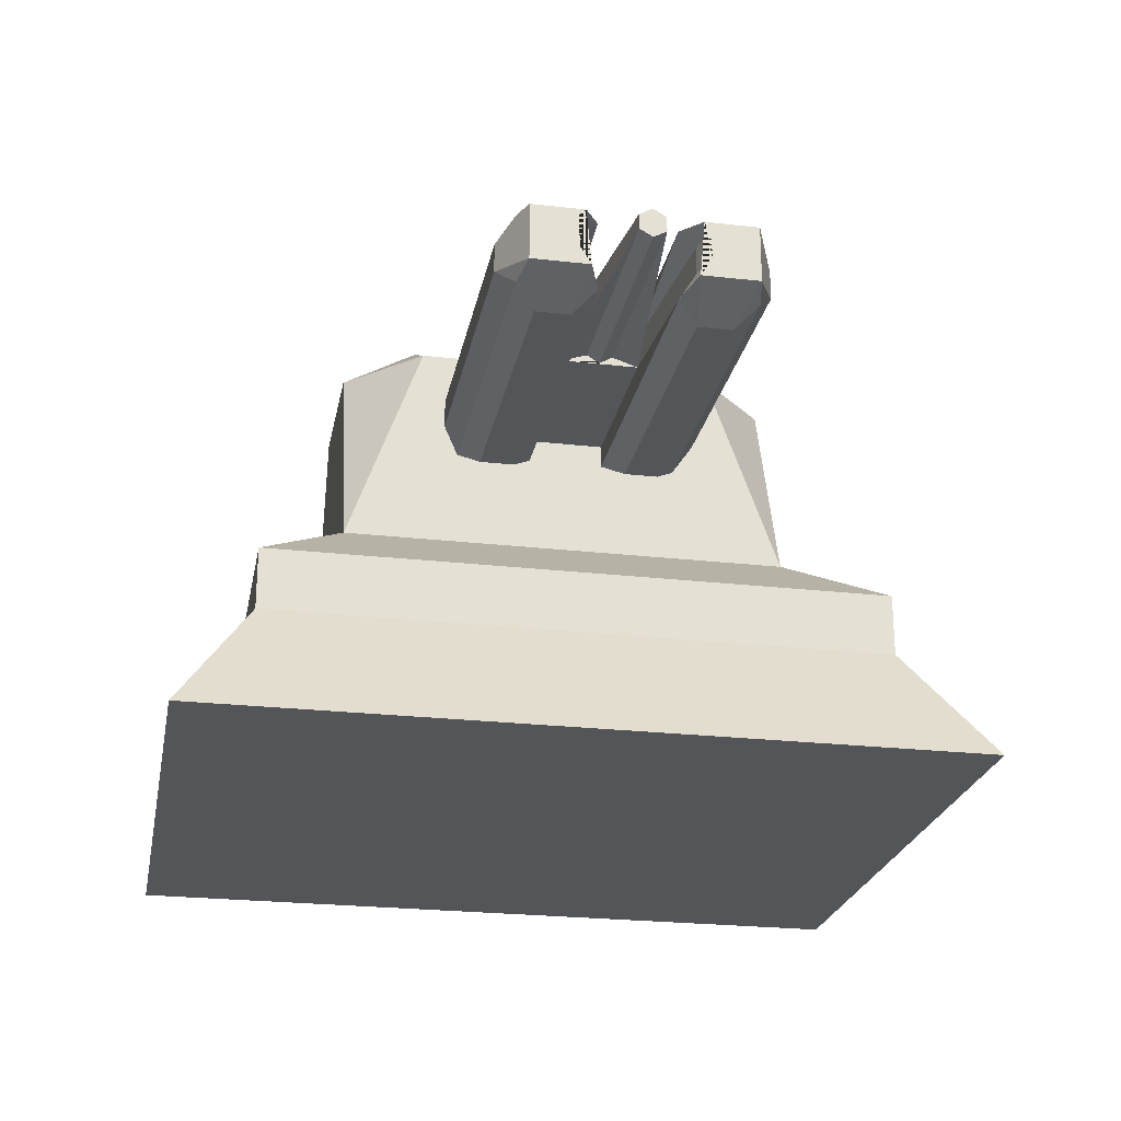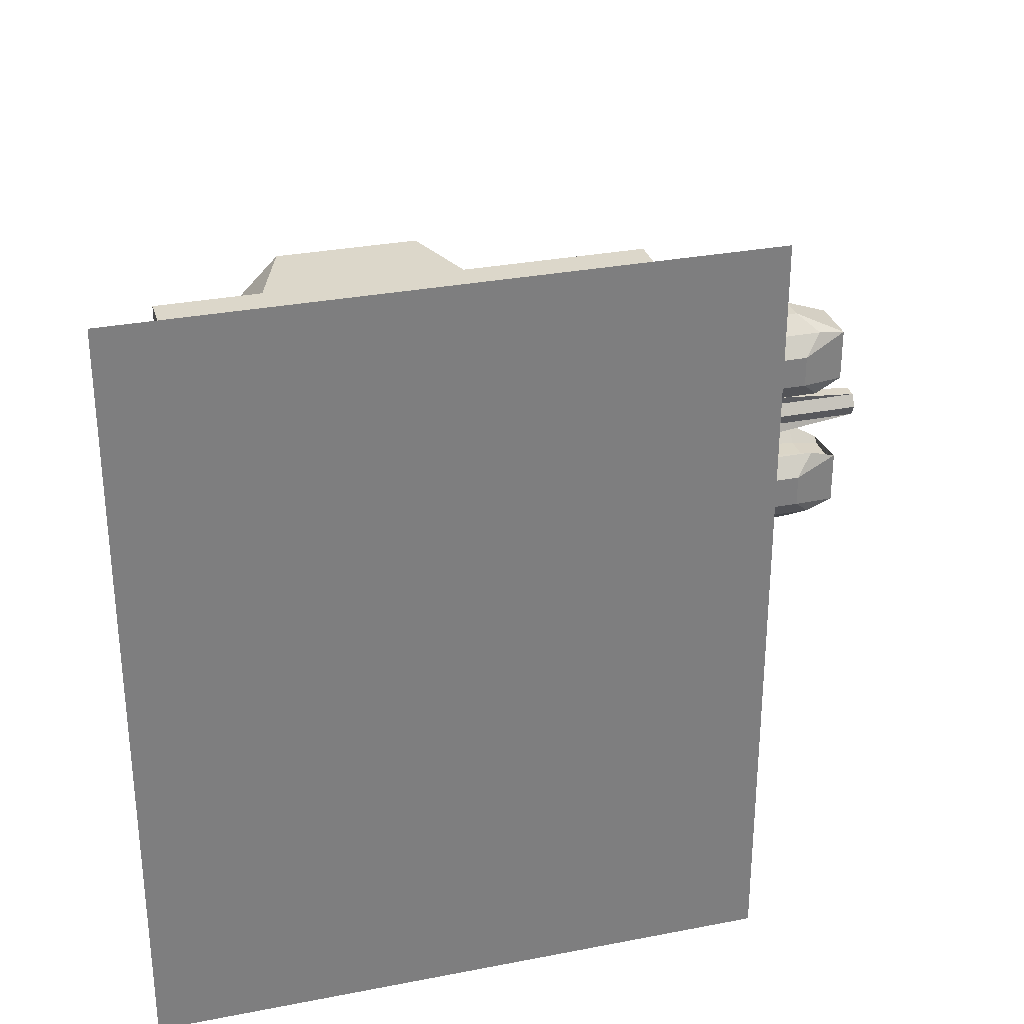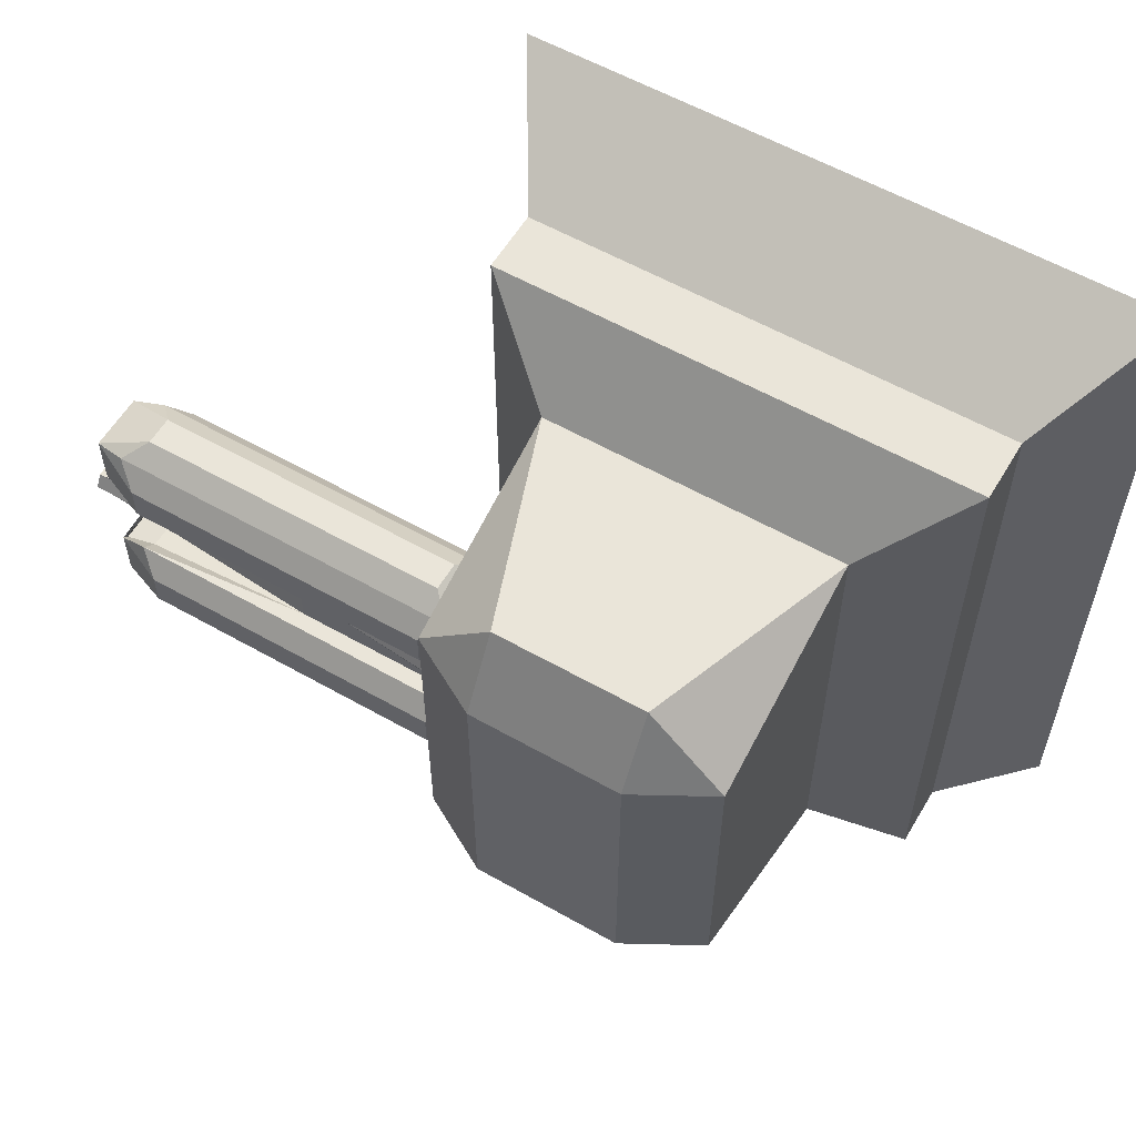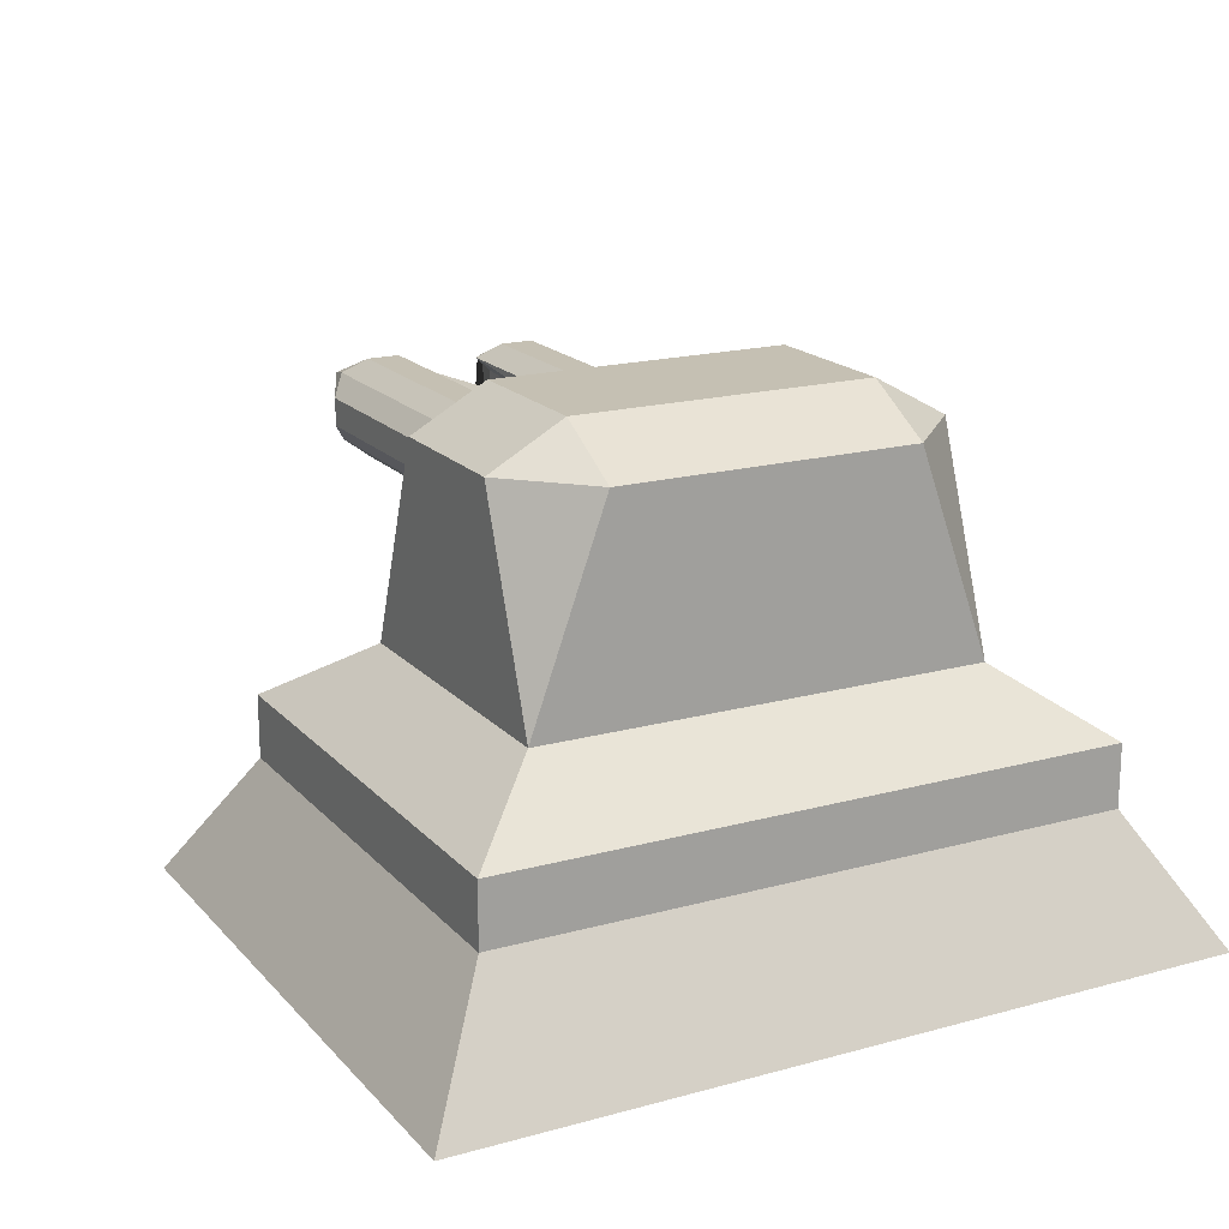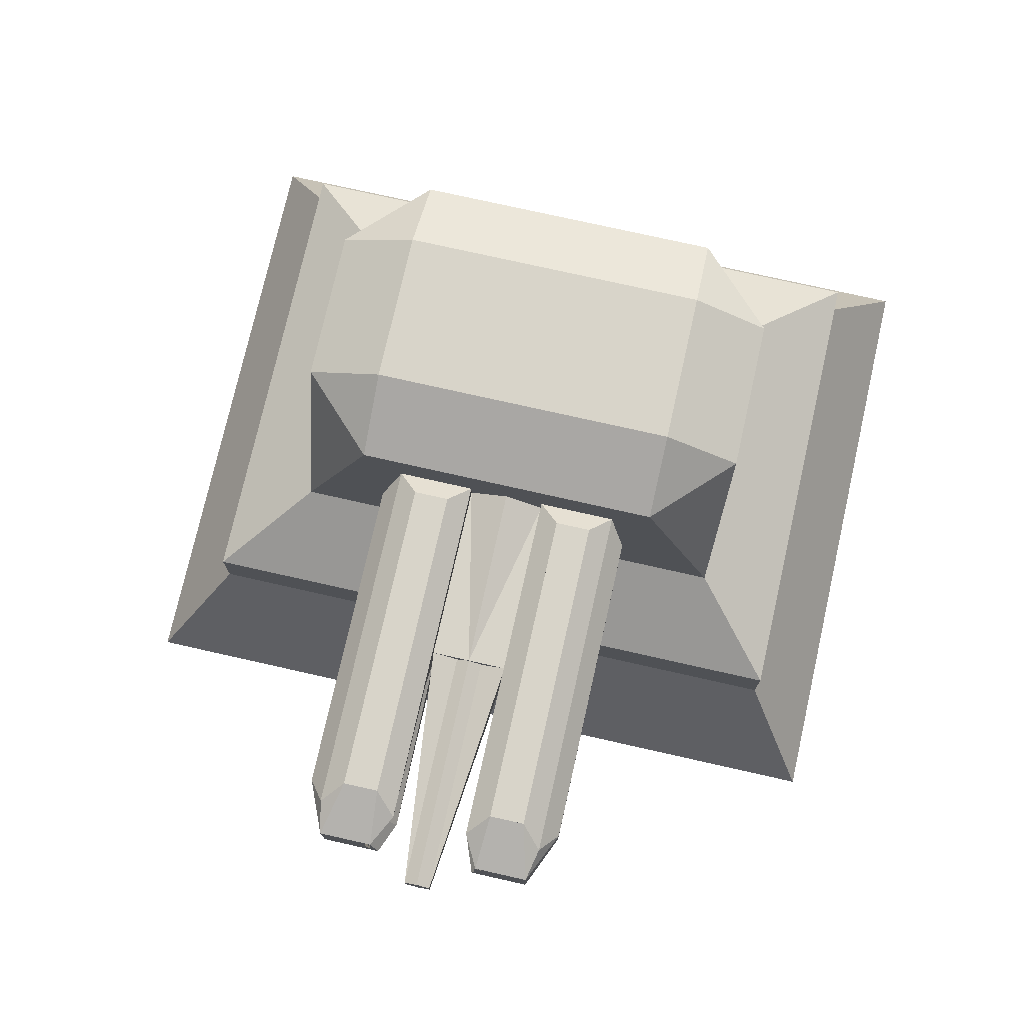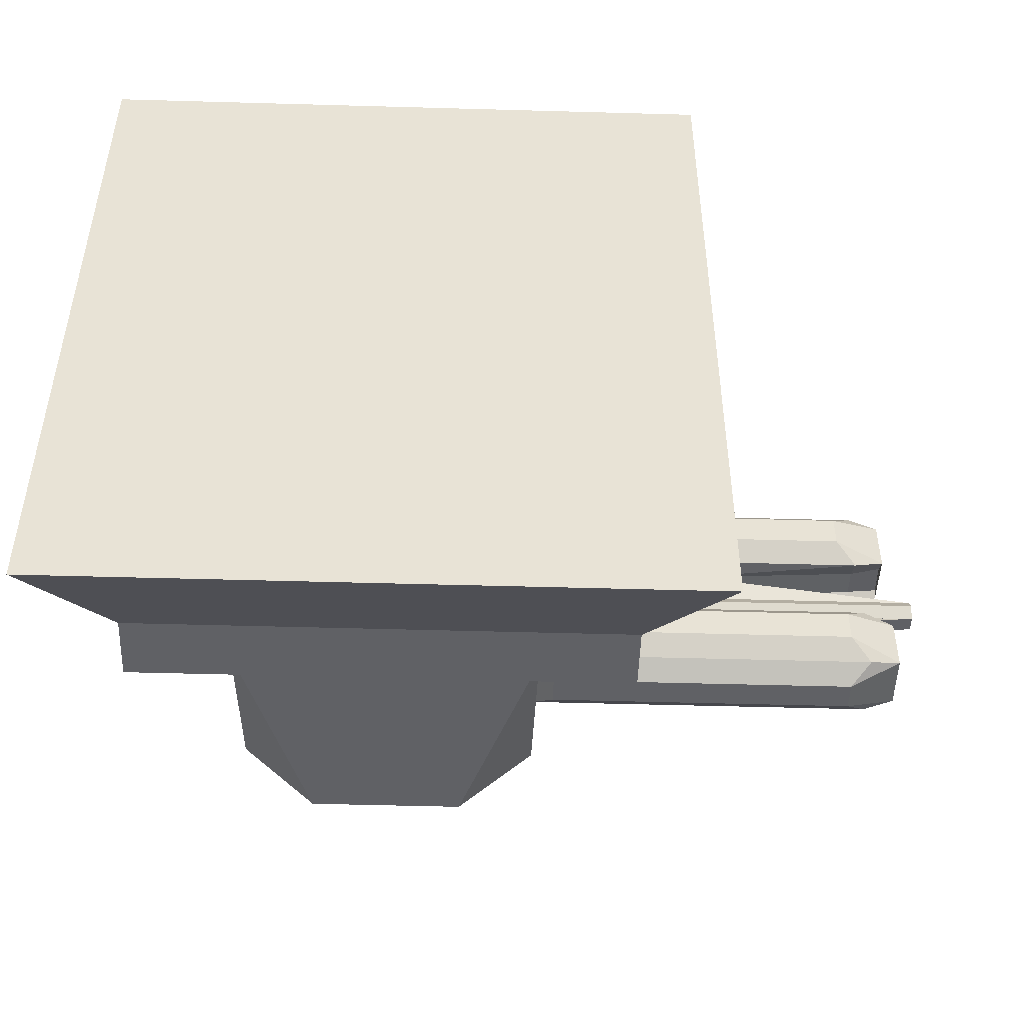
<metadata>
{"format":"obj","ext":"obj","renderer":"f3d","projection":"perspective","resolution":1024,"background":"white","views":[{"elev":-24.0,"azim":79.2,"up":"+Y"},{"elev":30.5,"azim":-15.7,"up":"+Z"},{"elev":57.8,"azim":-149.5,"up":"+Z"},{"elev":18.1,"azim":-118.1,"up":"+Y"},{"elev":75.6,"azim":102.7,"up":"+Y"},{"elev":-49.3,"azim":-1.8,"up":"+Z"}]}
</metadata>
<code>
g Mesh1 Model
v 3060 0 -298
v 560 0 -298
v 560 0 -3398
v 3060 0 -3398
f 1 2 3 4
v 860 500 -598
v 2760 500 -598
f 5 2 1 6
v 860 500 -1198
v 860 500 -2498
v 860 500 -3098
f 5 7 8 9 3 2
v 860 750 -1198
v 860 750 -2498
v 860 750 -3098
v 860 750 -598
f 10 11 12 9 8 7 5 13
v 2760 750 -1198
v 2760 750 -2498
f 14 15 11 10
v 2410 1000 -2148
v 2410 1000 -1548
v 2410 1000 -948
v 2760 750 -598
v 2760 750 -3098
v 2410 1000 -2748
f 16 17 18 19 14 15 20 21
v 1210 1000 -2148
v 1210 1000 -1548
f 17 16 22 23
v 2410 1389 -1688
f 24 17 16
v 2410 1389 -1398
f 25 17 24
f 25 18 17
v 2410 1833 -1248
f 18 25 26
v 2410 1667 -1398
f 27 26 25
v 2410 1833 -1848
f 26 27 28
v 2410 1667 -1698
f 28 27 29
v 2492 1667 -1480
f 27 30 29
v 3810 1667 -1398
f 30 27 31
v 2492 1585 -1398
f 27 32 31
v 2492 1471 -1398
f 27 33 32
f 25 33 27
v 3728 1471 -1398
f 33 25 34
v 3810 1389 -1398
f 35 34 25
f 34 35 31
v 3728 1471 -1333
v 3728 1585 -1333
f 36 35 31 37
v 2492 1471 -1333
f 35 36 38 25
v 3935 1416 -1425
f 39 36 35
v 3935 1640 -1425
f 36 39 40 37
v 3935 1640 -1631
v 3935 1416 -1650
v 3935 1489 -1606
v 3935 1616 -1606
f 41 40 39 42 43 44
v 3810 1640 -1631
v 3810 1640 -1425
f 45 46 40 41
v 3810 1667 -1698
f 47 46 45
f 31 46 47
v 3810 1416 -1425
f 46 31 48
f 35 48 31
v 3810 1389 -1698
f 48 35 49
v 3728 1389 -1480
f 35 50 49
v 2492 1389 -1480
f 35 51 50
f 25 51 35
v 2492 1389 -1616
f 51 25 52
f 24 52 25
f 24 49 52
v 2410 1389 -1698
f 49 24 53
v 2410 1417 -1698
f 53 54 24
f 53 16 54
f 24 16 53
v 2492 1324 -1480
v 2492 1324 -1616
f 55 25 24 53 56
v 3728 1324 -1480
f 25 55 57 35
v 3728 1324 -1616
f 57 55 56 58
f 50 51 55 57
f 51 52 56 55
v 3728 1389 -1616
f 52 59 58 56
f 52 49 59
f 59 49 50
f 59 50 57 58
f 58 49 35 57
f 56 53 49 58
v 2410 1479 -1698
v 3110 1479 -1698
f 60 61 49 53 54
v 2410 1604 -1698
v 3110 1604 -1698
f 60 62 63 61
f 25 24 54 60 62 29 27
f 54 16 60
v 2410 1389 -1998
f 60 16 64
v 2410 1389 -2008
f 64 16 65
v 2410 1389 -2298
f 65 16 66
f 66 16 21
v 1210 1000 -2748
f 67 22 16 21
v 1210 1000 -948
v 1210 1833 -1248
v 1210 1833 -1848
v 1210 1833 -2448
f 22 23 68 69 70 71 67
f 11 10 13 68 23 22 67 12
f 19 14 10 13
v 2760 500 -1198
v 2760 500 -2498
v 2760 500 -3098
f 15 14 19 6 72 73 74 20
f 19 13 5 6
f 19 18 68 13
v 2110 1833 -948
v 1510 1833 -948
f 75 76 68 18
v 2110 2000 -1248
v 1510 2000 -1248
f 77 78 76 75
v 1510 2000 -2448
v 1510 2000 -1848
v 2110 2000 -1848
v 2110 2000 -2448
f 79 80 78 77 81 82
f 71 70 69 78 80 79
v 1510 1833 -2148
v 2110 1833 -2148
v 2410 1833 -2448
v 2110 1833 -2748
v 1510 1833 -2748
f 71 70 83 84 28 85 86 87
v 1510 1833 -1548
v 2110 1833 -1548
f 83 70 88 89 28 84
f 26 28 89 88 70 69 76 75
f 82 81 77 26 28 85
f 77 75 26
f 18 26 75
v 2410 1667 -1848
f 28 90 85
f 29 90 28
f 90 29 62
f 29 47 63 62
v 2492 1667 -1616
f 29 91 47
f 91 29 30
v 2492 1732 -1480
v 2492 1732 -1616
f 91 30 92 93
v 3728 1667 -1480
v 3728 1732 -1480
f 30 94 95 92
f 30 31 94
v 3728 1667 -1616
f 94 31 96
f 47 96 31
f 47 91 96
v 3728 1732 -1616
f 96 91 93 97
f 92 95 97 93
f 31 95 92 27
f 47 97 95 31
f 29 93 97 47
f 93 29 27 92
f 97 41 47
f 41 97 95 40
f 94 96 97 95
f 40 95 31
f 37 40 31
f 39 35 31 40
f 49 42 39 35
v 3810 1497 -1633
f 42 49 98 43
f 42 58 49
f 39 57 58 42
f 57 39 35
v 3810 1416 -1650
f 48 99 42 39
f 48 49 99
f 98 99 49
v 3810 1616 -1606
f 100 99 98
v 3810 1489 -1606
f 99 100 101
f 101 100 44 43
f 100 45 41 44
f 100 98 45
v 3810 1604 -1633
f 102 45 98
f 47 45 102
f 63 47 102
f 44 102 47 41
f 43 98 102 44
v 3110 1479 -1633
v 3110 1604 -1633
f 102 98 103 104
f 98 61 63 102
f 103 98 61
f 49 61 98
f 61 63 104 103
v 3110 1512 -1797
v 3110 1542 -1797
v 3110 1571 -1797
f 63 61 105 106 107
v 4047 1512 -1797
v 4047 1542 -1797
v 4047 1571 -1797
f 61 108 109 110 63
f 108 61 105
v 3110 1479 -1998
v 3110 1512 -1899
v 3110 1483 -1848
f 61 111 112 113 105
v 2410 1479 -1998
f 111 61 60 114
f 64 114 60
v 2410 1417 -1998
f 114 64 115
f 64 65 115
v 2492 1389 -2216
f 65 116 64
f 66 116 65
v 3810 1389 -2298
f 116 66 117
v 2492 1471 -2298
f 66 118 117
v 2410 1667 -2298
f 118 66 119
v 2410 1667 -1998
v 2410 1604 -1998
f 114 115 65 66 119 120 121
v 3810 1389 -1998
f 64 122 111 114 115
v 2492 1389 -2080
f 64 123 122
f 123 64 116
v 2492 1324 -2216
v 2492 1324 -2080
f 123 116 124 125
v 3728 1389 -2216
v 3728 1324 -2216
f 116 126 127 124
f 116 117 126
v 3728 1389 -2080
f 126 117 128
f 122 128 117
f 122 123 128
v 3728 1324 -2080
f 128 123 125 129
f 125 124 127 129
f 66 124 125 64 65
f 117 127 124 66
f 122 129 127 117
f 129 122 64 125
v 3935 1416 -2046
f 129 130 122
v 3935 1416 -2271
v 3935 1416 -2263
f 127 131 132 130 129
f 117 131 127
v 3810 1667 -2298
v 3935 1640 -2271
f 131 117 133 134
f 117 131 132 130 122
v 3728 1471 -2363
f 135 131 117
v 3728 1585 -2363
f 131 135 136 134
v 2492 1471 -2363
v 2492 1585 -2363
f 136 135 137 138
v 3728 1585 -2298
v 3728 1471 -2298
f 139 140 135 136
f 133 140 139
f 117 140 133
f 140 117 118
f 140 118 137 135
v 2492 1585 -2298
f 118 141 138 137
f 118 119 141
f 141 119 139
f 133 139 119
v 2492 1667 -2216
f 119 142 133
v 2492 1667 -2080
f 142 119 143
f 120 143 119
v 3810 1667 -1998
f 143 120 144
v 3110 1604 -1998
f 121 145 144 120
f 121 114 111 145
v 2410 1604 -1848
f 60 114 121 146 62
f 121 90 62 146
f 120 90 121
f 85 90 120
f 85 120 119
v 2492 1732 -2216
v 2492 1732 -2080
f 147 119 120 148
v 3728 1732 -2216
f 119 147 149 133
v 3728 1732 -2080
f 148 150 149 147
v 3728 1667 -2080
f 143 151 150 148
f 143 144 151
v 3728 1667 -2216
f 151 144 152
f 133 152 144
f 133 142 152
f 152 142 147 149
f 142 143 148 147
f 151 152 149 150
f 133 149 150 144
f 149 134 133
v 3935 1640 -2065
f 150 153 134 149
f 153 150 144
f 144 150 148 120
v 3810 1604 -2063
v 3935 1616 -2090
f 154 155 153 144
v 3810 1497 -2063
v 3935 1489 -2090
f 156 157 155 154
f 122 130 157 156
f 153 155 157 130 132 131 134
v 3810 1640 -2065
v 3810 1616 -2090
f 158 159 155 153
v 3810 1489 -2090
f 158 160 159
f 154 160 158
f 156 160 154
v 3810 1416 -2046
f 156 161 160
f 161 156 122
f 122 156 111
v 3110 1479 -2063
f 162 111 156
v 3110 1604 -2063
f 145 111 162 163
f 111 156 154 145
f 163 162 156 154
f 163 154 145
f 154 144 145
f 158 144 154
f 144 158 133
v 3810 1640 -2271
f 133 158 164
f 164 158 153 134
f 134 133 144 153
f 134 136 133
f 149 136 134
f 136 149 133
f 133 136 138 119
f 117 135 136 133
f 135 117 66 137
f 137 66 119 138
f 66 21 119
f 119 21 85
f 85 21 86
f 21 67 87 86
f 12 67 21 20
f 9 12 20 74
f 12 11 15 20
f 3 9 74 4
f 74 73 8 9
f 73 72 6 1 4 74
f 7 8 73 72
f 5 7 72 6
f 71 87 67
f 79 87 71
f 86 87 79 82
f 82 85 86
f 133 164 117
v 3810 1416 -2271
f 165 117 164
f 161 117 165
f 117 161 122
f 161 165 131 132 130
f 165 164 134 131
f 160 161 130 157
f 159 160 157 155
f 141 139 136 138
v 3110 1571 -1899
v 3110 1542 -1899
f 111 145 166 167 112
v 4047 1512 -1899
v 4047 1571 -1899
v 4047 1542 -1899
f 168 111 145 169 170
f 111 168 112
v 4047 1483 -1848
f 113 112 168 171
f 112 167 170 168
f 167 166 169 170
v 3110 1600 -1848
v 4047 1600 -1848
f 166 172 173 169
v 3110 1604 -1848
f 172 166 145 174 63 107
f 169 145 166
f 145 121 174
f 146 174 121
f 146 62 174
f 63 174 62
f 174 90 62
f 90 174 121
f 63 110 107
f 172 107 110 173
f 107 106 109 110
f 106 105 108 109
f 105 113 171 108
f 169 173 110 109 108 171 168 170
f 126 128 129 127
f 104 63 102
f 41 47 31 40
f 99 101 43 42
f 46 48 39 40
v 2492 1585 -1333
f 37 31 27 175
f 25 38 175 27
f 36 37 175 38
v 3728 1585 -1398
f 34 176 37 36
f 34 31 176
f 176 31 32
f 176 32 175 37
f 32 33 38 175
f 33 34 36 38
f 78 69 76
f 69 68 76
f 18 17 23 68

</code>
